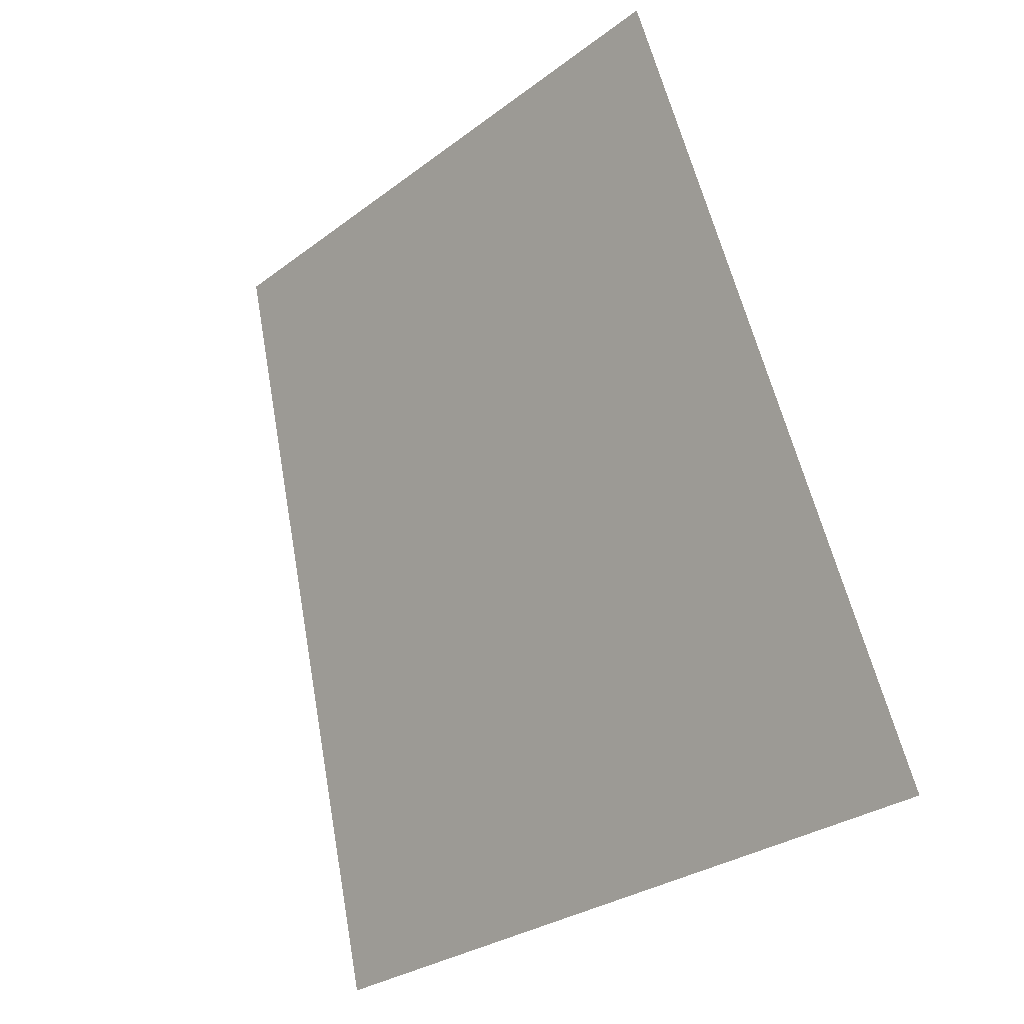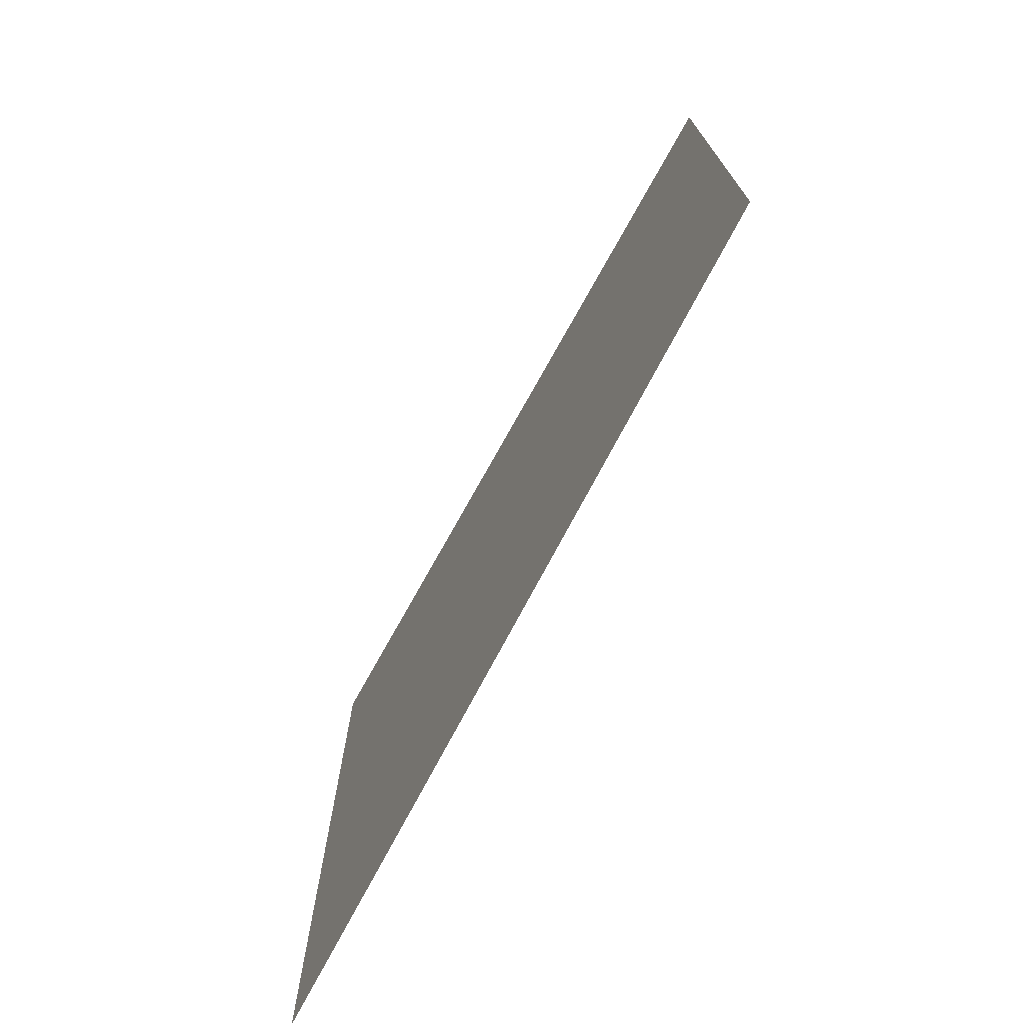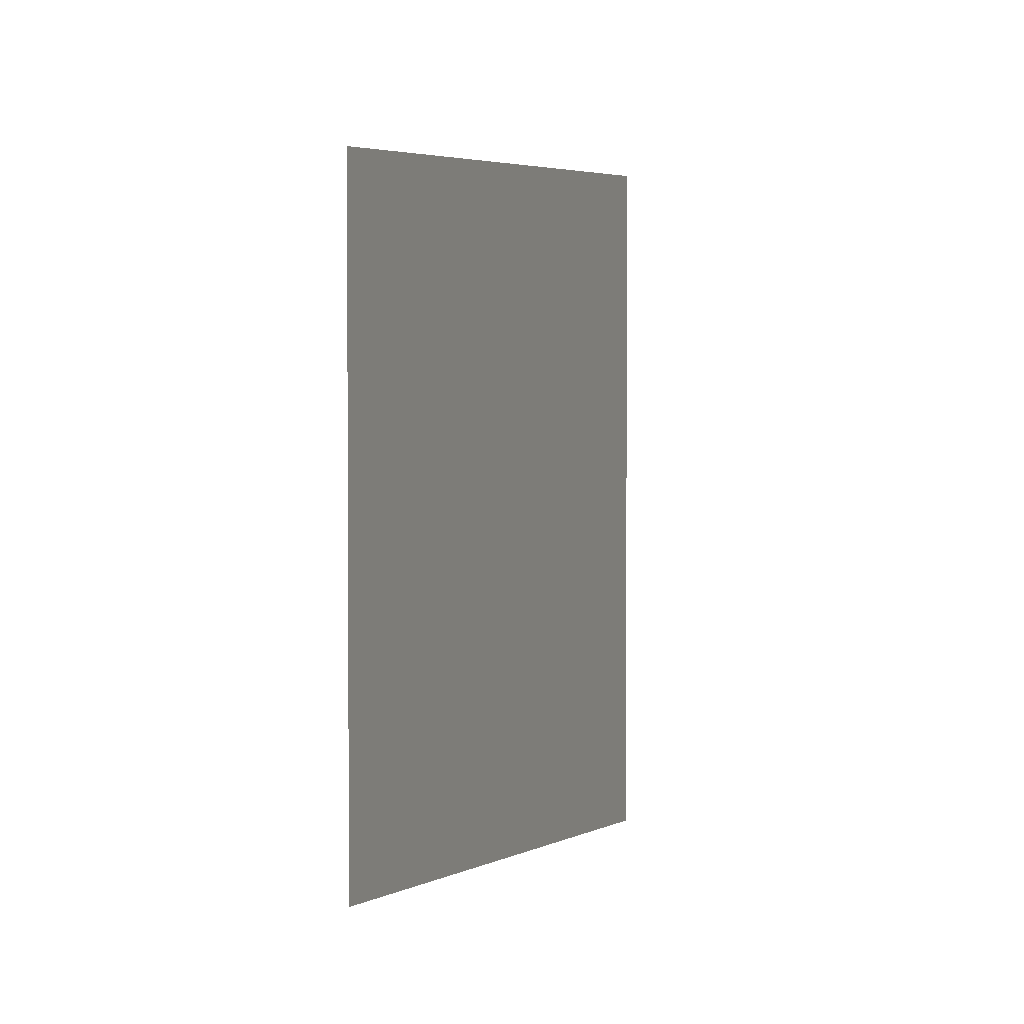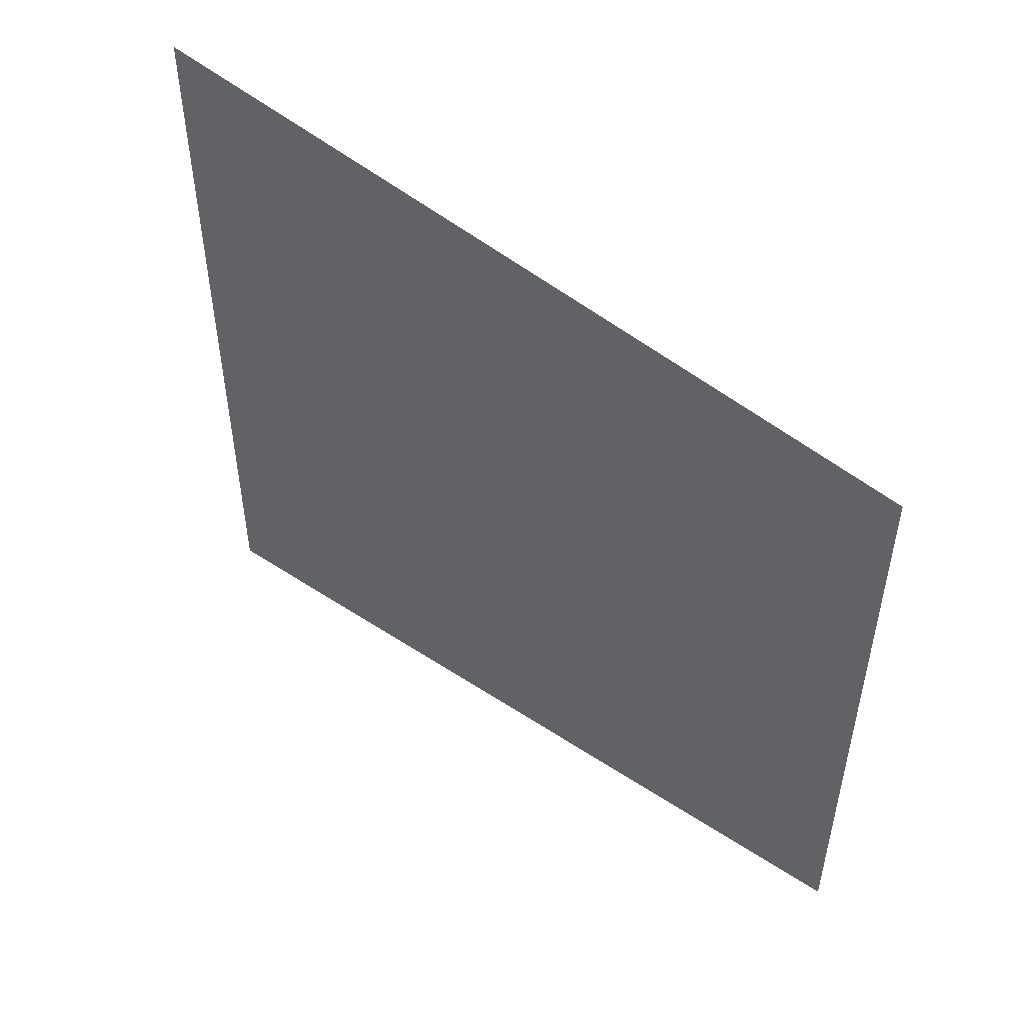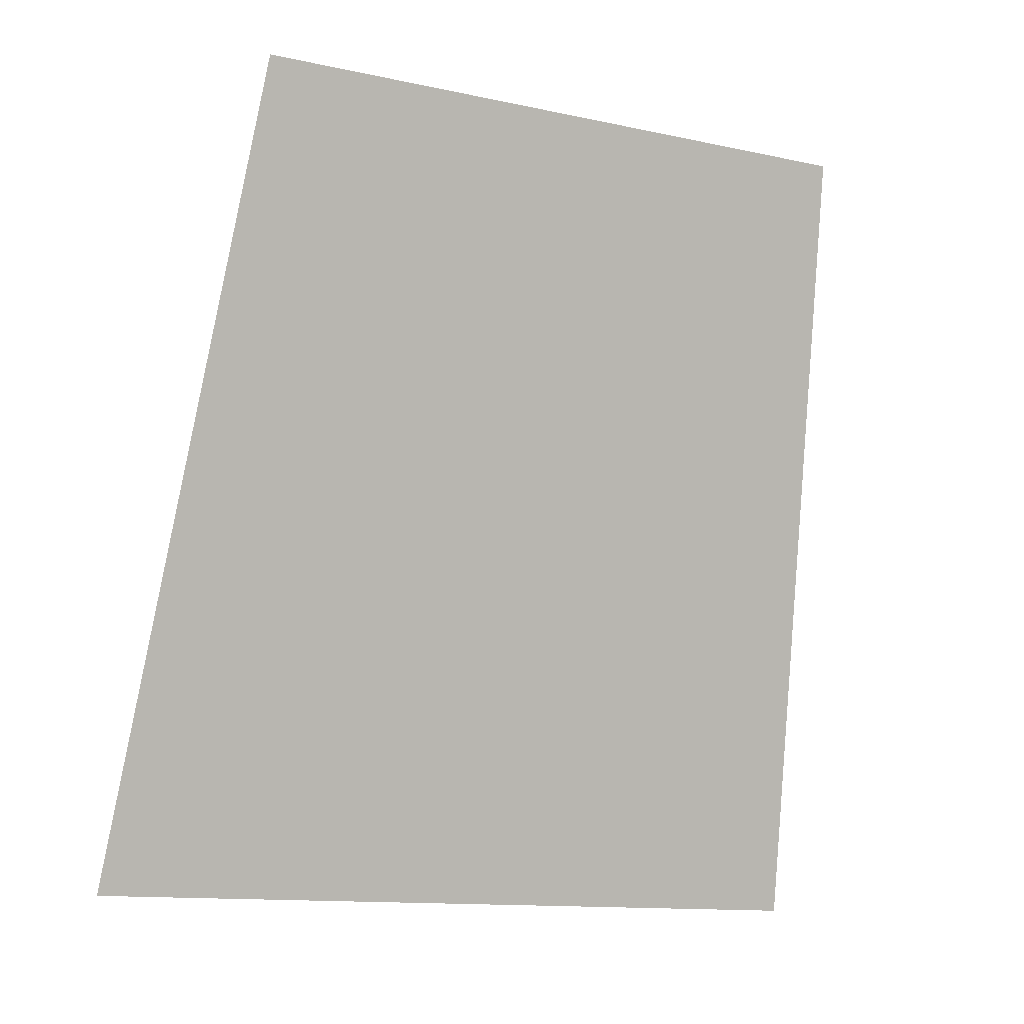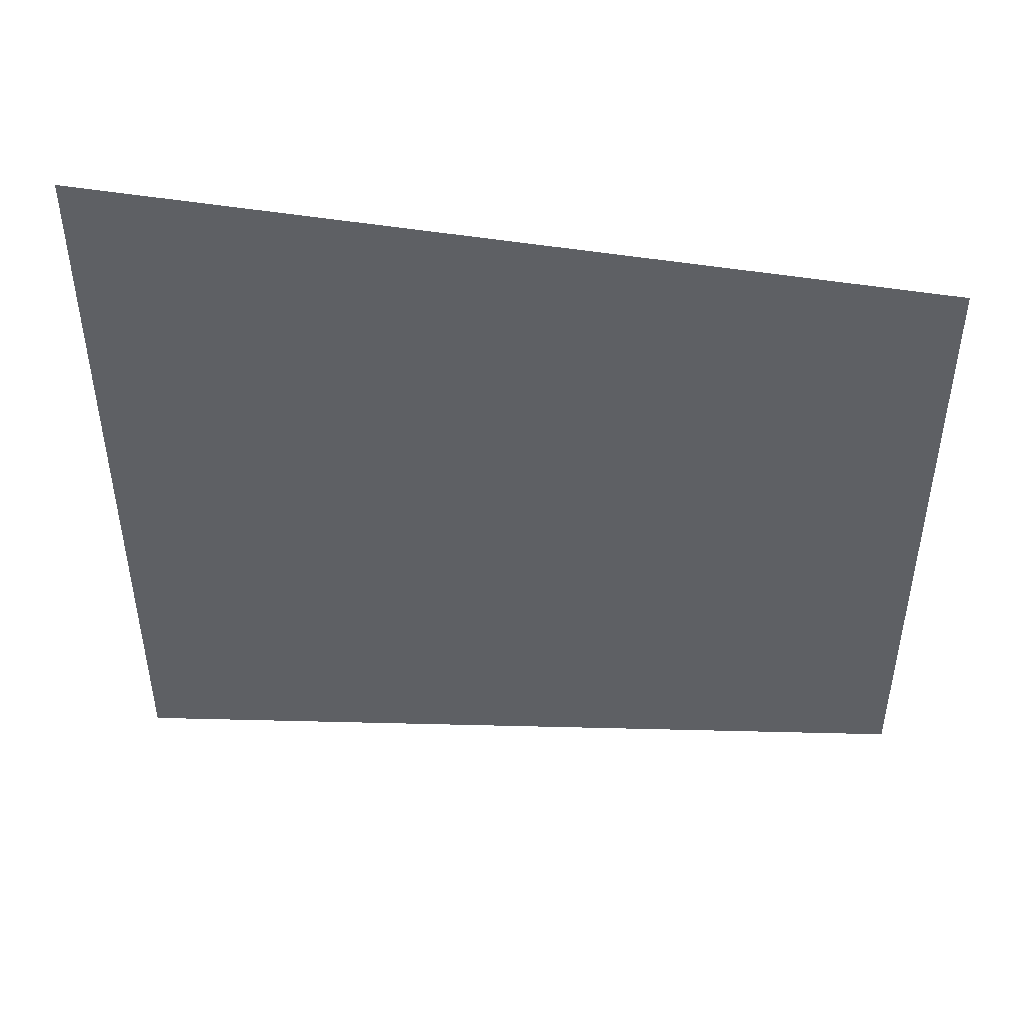
<metadata>
{"format":"obj","ext":"obj","renderer":"f3d","projection":"perspective","resolution":1024,"background":"white","views":[{"elev":-29.4,"azim":137.7,"up":"+Z"},{"elev":-73.4,"azim":-11.3,"up":"+Y"},{"elev":2.1,"azim":36.6,"up":"+Y"},{"elev":50.5,"azim":-34.3,"up":"+Y"},{"elev":-13.1,"azim":64.0,"up":"+Z"},{"elev":46.4,"azim":-67.5,"up":"+Y"}]}
</metadata>
<code>
v 1.182 -1.303e-15 7.321
v 1.182 -0.9361 7.321
v 1.773 -0.7716 9.232
v 1.773 -1.954e-15 9.232
v 1.182 -1.303e-15 7.321
v 1.182 0.9361 7.321
v 1.773 0.7716 9.232
v 1.773 -1.954e-15 9.232
f 1 2 3 4
f 5 6 7 8

</code>
